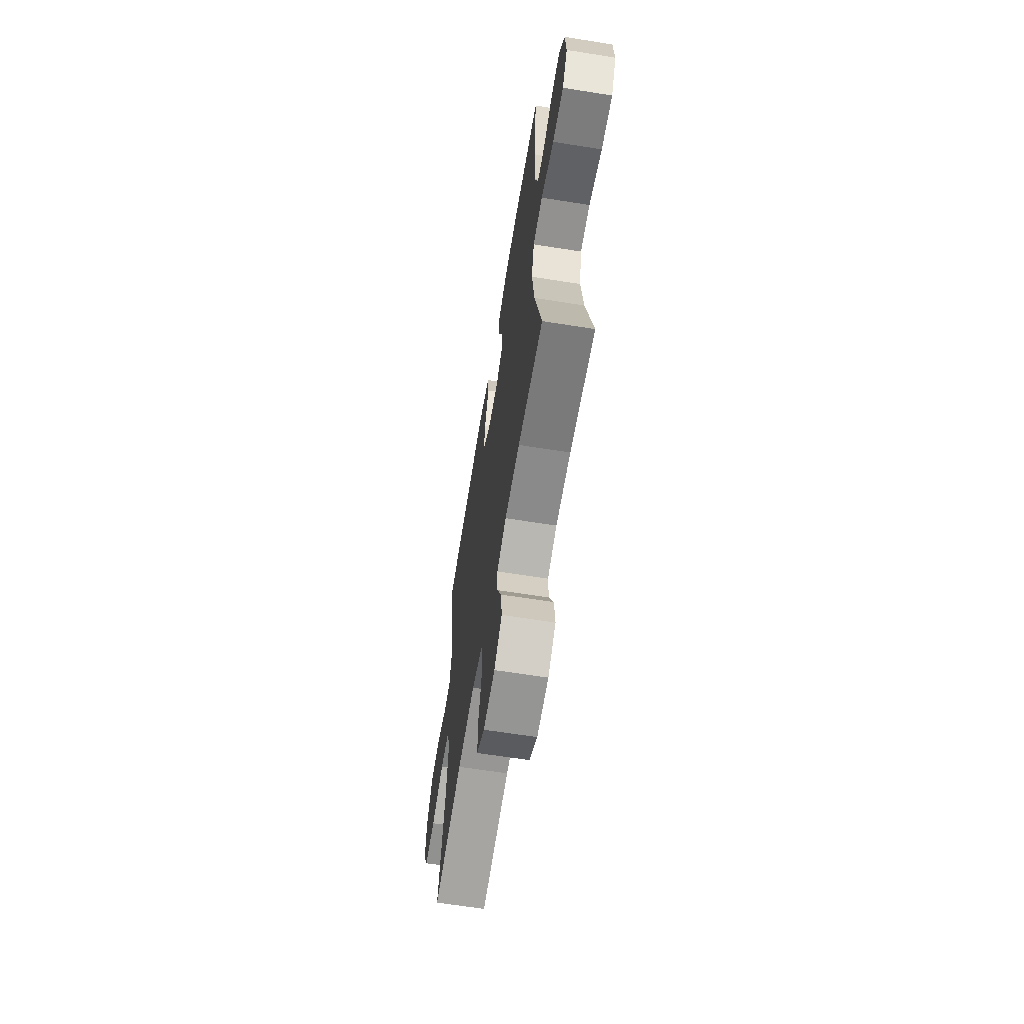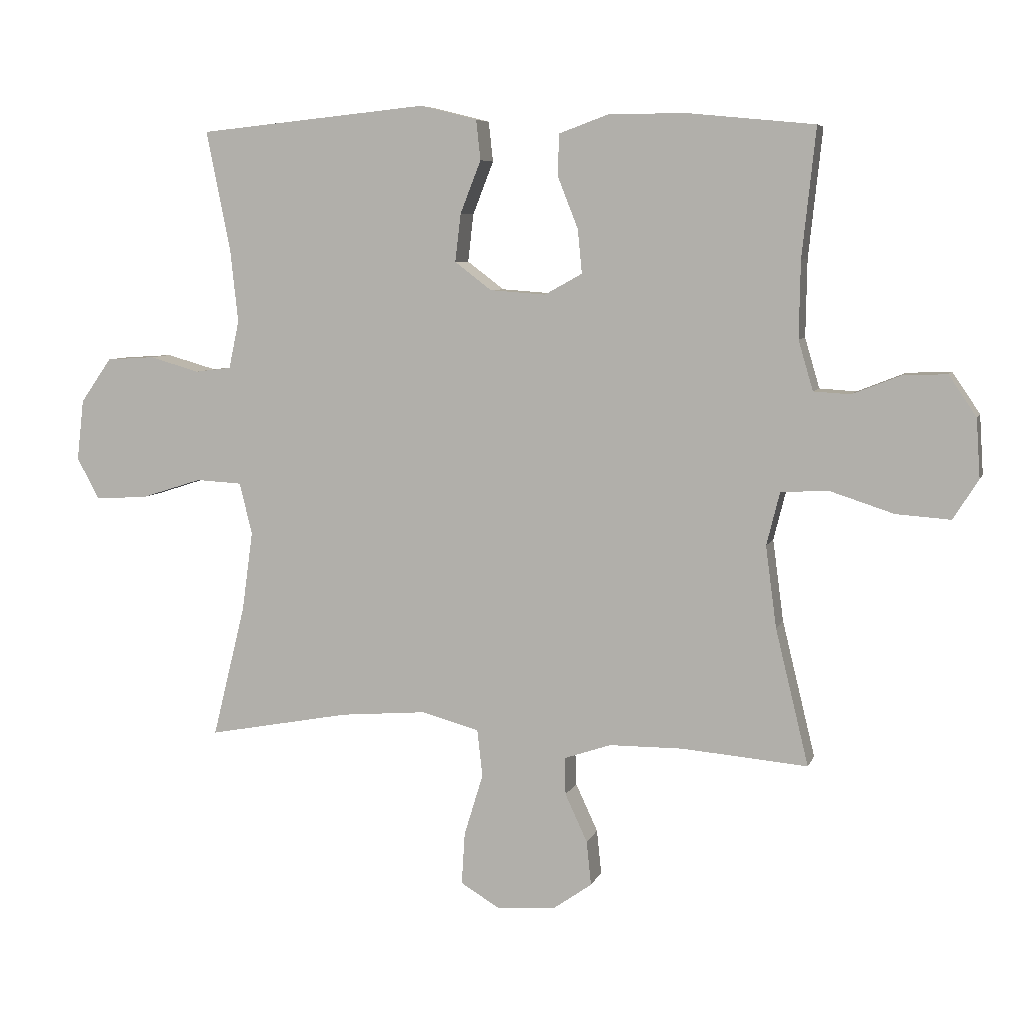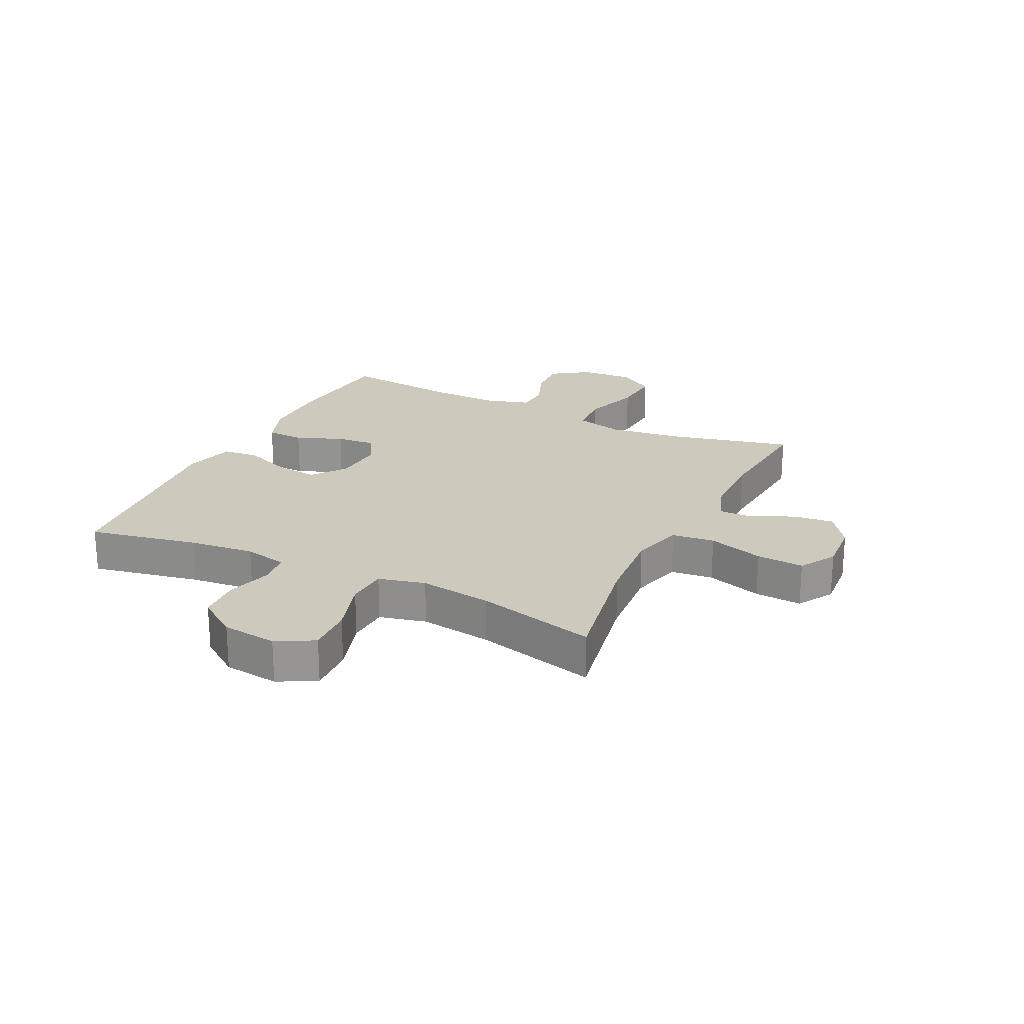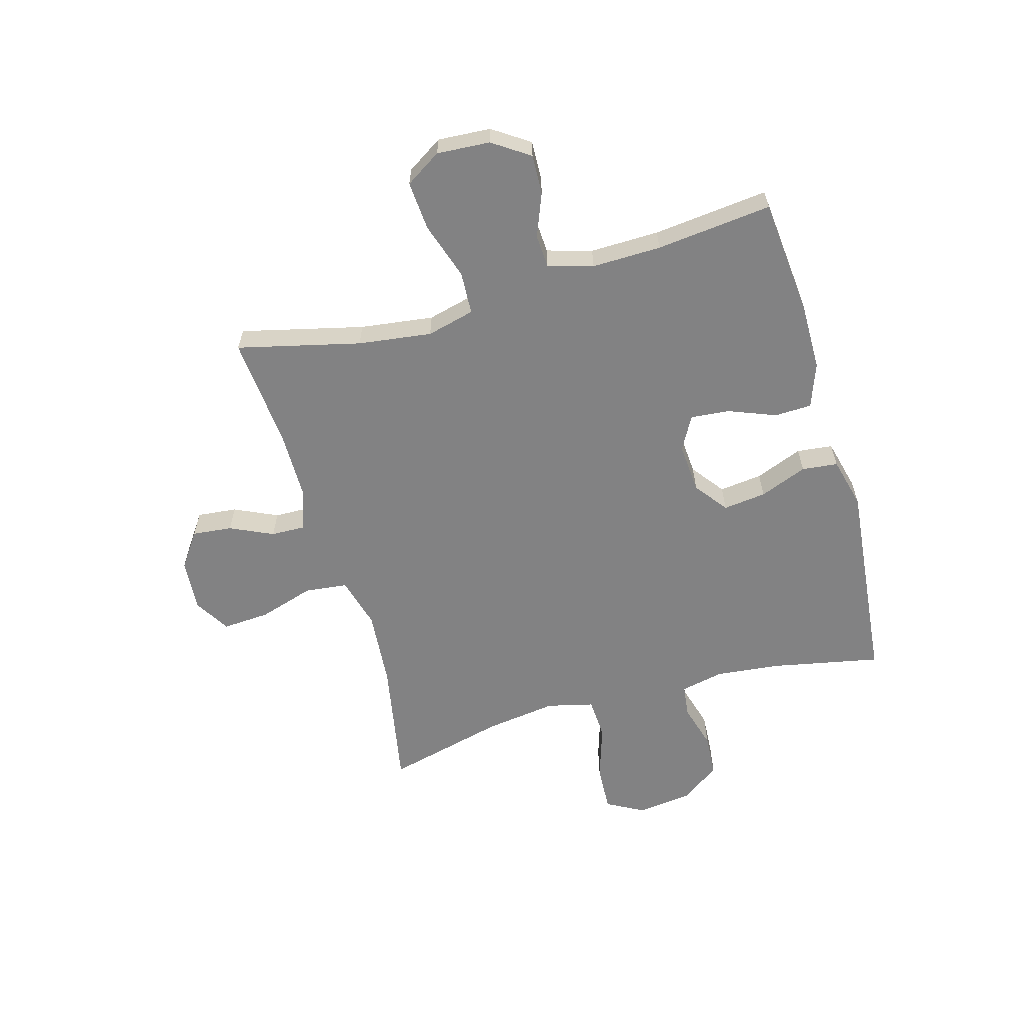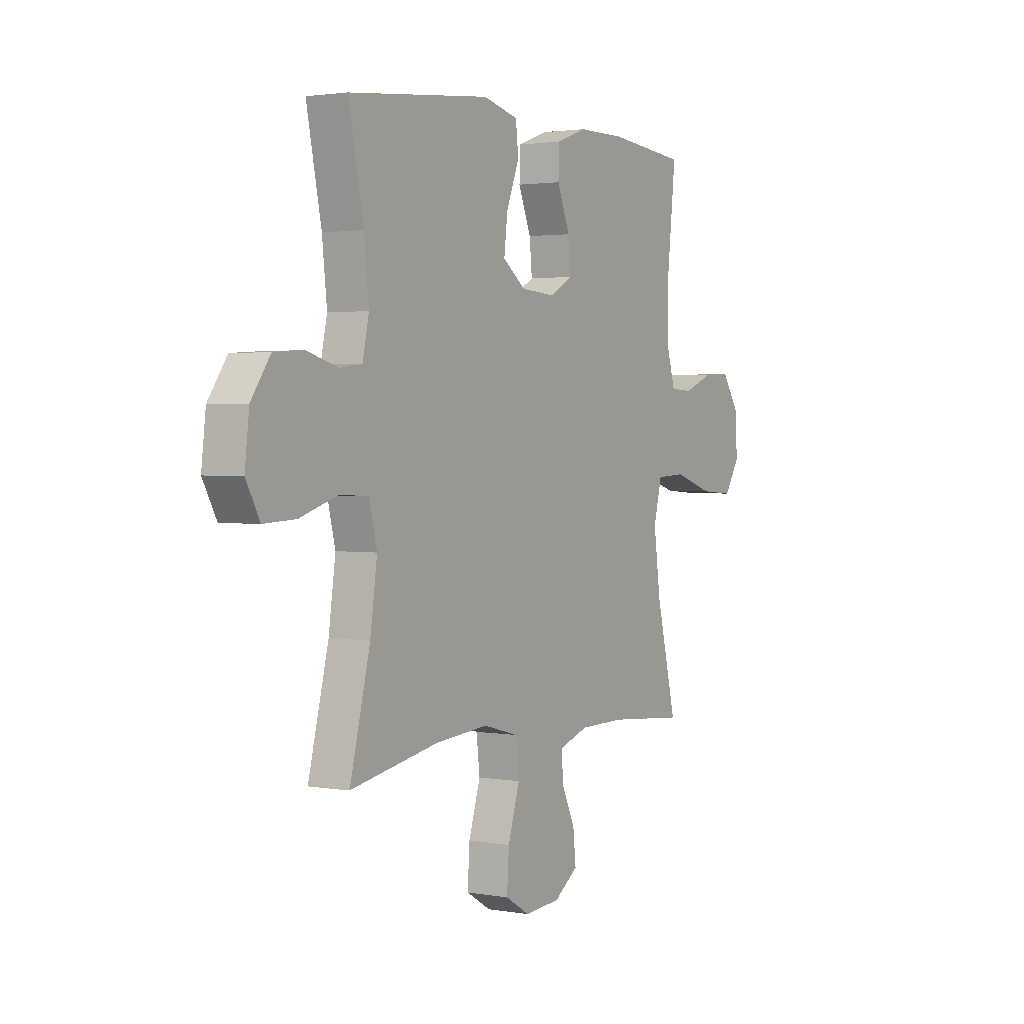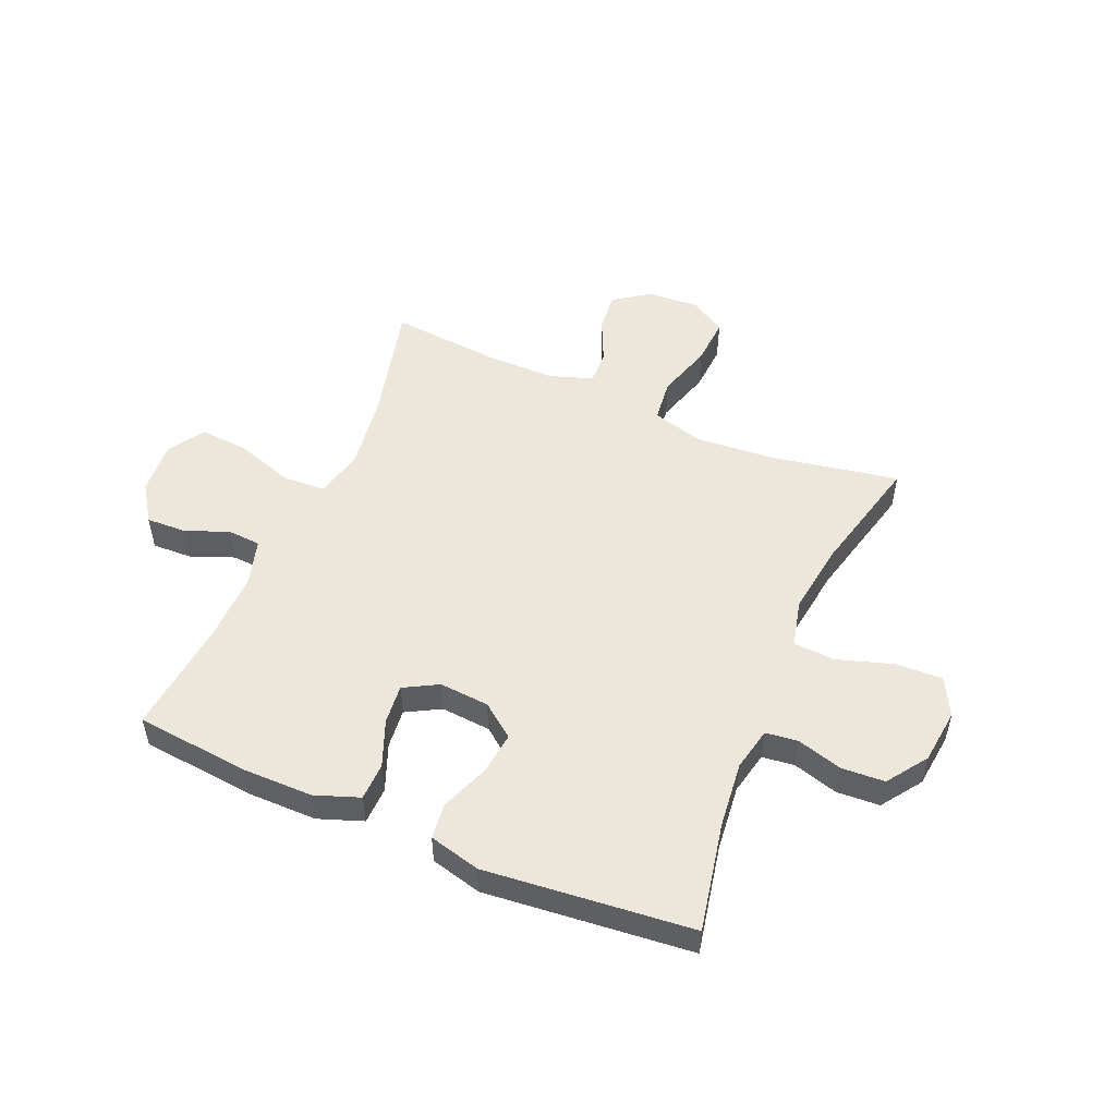
<metadata>
{"format":"obj","ext":"obj","renderer":"f3d","projection":"perspective","resolution":1024,"background":"white","views":[{"elev":-63.1,"azim":-99.2,"up":"+Z"},{"elev":6.6,"azim":-165.1,"up":"+Z"},{"elev":22.7,"azim":116.1,"up":"+Y"},{"elev":-60.8,"azim":-74.1,"up":"+Y"},{"elev":2.1,"azim":121.6,"up":"+Z"},{"elev":52.2,"azim":23.2,"up":"+Y"}]}
</metadata>
<code>
o path3744
v -0.2947 0.0375 -0.4595
v -0.1756 0.0375 -0.4604
v -0.1005 0.0375 -0.4862
v -0.1023 0.0375 -0.5459
v -0.1378 0.0375 -0.6227
v -0.1452 0.0375 -0.6935
v -0.08261 0.0375 -0.7376
v 0.01032 0.0375 -0.7445
v 0.07373 0.0375 -0.7062
v 0.06842 0.0375 -0.6224
v 0.03798 0.0375 -0.5236
v 0.0467 0.0375 -0.4479
v 0.1386 0.0375 -0.4228
v 0.2767 0.0375 -0.4341
v 0.5061 0.0375 -0.4769
v 0.4533 0.0375 -0.2637
v 0.4357 0.0375 -0.1362
v 0.456 0.0375 -0.05313
v 0.5299 0.0375 -0.04904
v 0.6286 0.0375 -0.08047
v 0.7119 0.0375 -0.08452
v 0.7477 0.0375 -0.0185
v 0.7364 0.0375 0.07923
v 0.6866 0.0375 0.1501
v 0.6096 0.0375 0.1548
v 0.5291 0.0375 0.1318
v 0.4713 0.0375 0.1387
v 0.4549 0.0375 0.2156
v 0.4673 0.0375 0.3317
v 0.5061 0.0375 0.525
v 0.138 0.0375 0.5622
v 0.04677 0.0375 0.5392
v 0.03972 0.0375 0.4753
v 0.07286 0.0375 0.3908
v 0.08187 0.0375 0.3142
v 0.02289 0.0375 0.2694
v -0.06606 0.0375 0.2628
v -0.1265 0.0375 0.2962
v -0.1197 0.0375 0.3663
v -0.08688 0.0375 0.4492
v -0.08889 0.0375 0.5157
v -0.1678 0.0375 0.5445
v -0.2902 0.0375 0.545
v -0.4956 0.0375 0.525
v -0.4736 0.0375 0.3191
v -0.4715 0.0375 0.196
v -0.495 0.0375 0.116
v -0.5537 0.0375 0.1123
v -0.6305 0.0375 0.1426
v -0.7017 0.0375 0.1456
v -0.7459 0.0375 0.08005
v -0.7521 0.0375 -0.01441
v -0.7117 0.0375 -0.07801
v -0.6243 0.0375 -0.07157
v -0.5223 0.0375 -0.03839
v -0.4462 0.0375 -0.04235
v -0.4249 0.0375 -0.1275
v -0.4423 0.0375 -0.2582
v -0.4956 0.0375 -0.4769
v -0.2947 -0.0375 -0.4595
v -0.1756 -0.0375 -0.4604
v -0.1005 -0.0375 -0.4862
v -0.1023 -0.0375 -0.5459
v -0.1378 -0.0375 -0.6227
v -0.1452 -0.0375 -0.6935
v -0.08261 -0.0375 -0.7376
v 0.01032 -0.0375 -0.7445
v 0.07373 -0.0375 -0.7062
v 0.06842 -0.0375 -0.6224
v 0.03798 -0.0375 -0.5236
v 0.0467 -0.0375 -0.4479
v 0.1386 -0.0375 -0.4228
v 0.2767 -0.0375 -0.4341
v 0.5061 -0.0375 -0.4769
v 0.4533 -0.0375 -0.2637
v 0.4357 -0.0375 -0.1362
v 0.456 -0.0375 -0.05313
v 0.5299 -0.0375 -0.04904
v 0.6286 -0.0375 -0.08047
v 0.7119 -0.0375 -0.08452
v 0.7477 -0.0375 -0.0185
v 0.7364 -0.0375 0.07923
v 0.6866 -0.0375 0.1501
v 0.6096 -0.0375 0.1548
v 0.5291 -0.0375 0.1318
v 0.4713 -0.0375 0.1387
v 0.4549 -0.0375 0.2156
v 0.4673 -0.0375 0.3317
v 0.5061 -0.0375 0.525
v 0.138 -0.0375 0.5622
v 0.04677 -0.0375 0.5392
v 0.03972 -0.0375 0.4753
v 0.07286 -0.0375 0.3908
v 0.08187 -0.0375 0.3142
v 0.02289 -0.0375 0.2694
v -0.06606 -0.0375 0.2628
v -0.1265 -0.0375 0.2962
v -0.1197 -0.0375 0.3663
v -0.08688 -0.0375 0.4492
v -0.08889 -0.0375 0.5157
v -0.1678 -0.0375 0.5445
v -0.2902 -0.0375 0.545
v -0.4956 -0.0375 0.525
v -0.4736 -0.0375 0.3191
v -0.4715 -0.0375 0.196
v -0.495 -0.0375 0.116
v -0.5537 -0.0375 0.1123
v -0.6305 -0.0375 0.1426
v -0.7017 -0.0375 0.1456
v -0.7459 -0.0375 0.08005
v -0.7521 -0.0375 -0.01441
v -0.7117 -0.0375 -0.07801
v -0.6243 -0.0375 -0.07157
v -0.5223 -0.0375 -0.03839
v -0.4462 -0.0375 -0.04235
v -0.4249 -0.0375 -0.1275
v -0.4423 -0.0375 -0.2582
v -0.4956 -0.0375 -0.4769
v -0.7459 0.0375 0.08005
v -0.7521 0.0375 -0.01441
v -0.7117 0.0375 -0.07801
v -0.7117 0.0375 -0.07801
v -0.7017 0.0375 0.1456
v -0.6243 0.0375 -0.07157
v -0.6305 0.0375 0.1426
v -0.5537 0.0375 0.1123
v -0.5223 0.0375 -0.03839
v -0.495 0.0375 0.116
v -0.495 0.0375 0.116
v -0.4462 0.0375 -0.04235
v -0.4462 0.0375 -0.04235
v -0.4715 0.0375 0.196
v -0.4956 0.0375 0.525
v -0.4956 0.0375 0.525
v -0.4736 0.0375 0.3191
v -0.4423 0.0375 -0.2582
v -0.4956 0.0375 -0.4769
v -0.4956 0.0375 -0.4769
v -0.4249 0.0375 -0.1275
v -0.2947 0.0375 -0.4595
v -0.2902 0.0375 0.545
v -0.1756 0.0375 -0.4604
v -0.1678 0.0375 0.5445
v -0.1005 0.0375 -0.4862
v -0.1005 0.0375 -0.4862
v -0.08889 0.0375 0.5157
v -0.08889 0.0375 0.5157
v -0.1265 0.0375 0.2962
v -0.1265 0.0375 0.2962
v -0.1197 0.0375 0.3663
v -0.1378 0.0375 -0.6227
v -0.1452 0.0375 -0.6935
v -0.1452 0.0375 -0.6935
v -0.08261 0.0375 -0.7376
v -0.1023 0.0375 -0.5459
v -0.06606 0.0375 0.2628
v -0.08688 0.0375 0.4492
v 0.01032 0.0375 -0.7445
v 0.02289 0.0375 0.2694
v 0.07373 0.0375 -0.7062
v 0.07373 0.0375 -0.7062
v 0.08187 0.0375 0.3142
v 0.03798 0.0375 -0.5236
v 0.0467 0.0375 -0.4479
v 0.0467 0.0375 -0.4479
v 0.06842 0.0375 -0.6224
v 0.04677 0.0375 0.5392
v 0.04677 0.0375 0.5392
v 0.03972 0.0375 0.4753
v 0.07286 0.0375 0.3908
v 0.1386 0.0375 -0.4228
v 0.138 0.0375 0.5622
v 0.2767 0.0375 -0.4341
v 0.5061 0.0375 0.525
v 0.5061 0.0375 0.525
v 0.4673 0.0375 0.3317
v 0.4549 0.0375 0.2156
v 0.4357 0.0375 -0.1362
v 0.456 0.0375 -0.05313
v 0.456 0.0375 -0.05313
v 0.4533 0.0375 -0.2637
v 0.4713 0.0375 0.1387
v 0.4713 0.0375 0.1387
v 0.5299 0.0375 -0.04904
v 0.5291 0.0375 0.1318
v 0.5061 0.0375 -0.4769
v 0.5061 0.0375 -0.4769
v 0.6096 0.0375 0.1548
v 0.6286 0.0375 -0.08047
v 0.6866 0.0375 0.1501
v 0.7119 0.0375 -0.08452
v 0.7119 0.0375 -0.08452
v 0.7364 0.0375 0.07923
v 0.7477 0.0375 -0.0185
v -0.7459 -0.0375 0.08005
v -0.7521 -0.0375 -0.01441
v -0.7117 -0.0375 -0.07801
v -0.7117 -0.0375 -0.07801
v -0.7017 -0.0375 0.1456
v -0.6243 -0.0375 -0.07157
v -0.6305 -0.0375 0.1426
v -0.5537 -0.0375 0.1123
v -0.5223 -0.0375 -0.03839
v -0.495 -0.0375 0.116
v -0.495 -0.0375 0.116
v -0.4462 -0.0375 -0.04235
v -0.4462 -0.0375 -0.04235
v -0.4715 -0.0375 0.196
v -0.4956 -0.0375 0.525
v -0.4956 -0.0375 0.525
v -0.4736 -0.0375 0.3191
v -0.4423 -0.0375 -0.2582
v -0.4956 -0.0375 -0.4769
v -0.4956 -0.0375 -0.4769
v -0.4249 -0.0375 -0.1275
v -0.2947 -0.0375 -0.4595
v -0.2902 -0.0375 0.545
v -0.1756 -0.0375 -0.4604
v -0.1678 -0.0375 0.5445
v -0.1005 -0.0375 -0.4862
v -0.1005 -0.0375 -0.4862
v -0.08889 -0.0375 0.5157
v -0.08889 -0.0375 0.5157
v -0.1265 -0.0375 0.2962
v -0.1265 -0.0375 0.2962
v -0.1197 -0.0375 0.3663
v -0.1378 -0.0375 -0.6227
v -0.1452 -0.0375 -0.6935
v -0.1452 -0.0375 -0.6935
v -0.08261 -0.0375 -0.7376
v -0.1023 -0.0375 -0.5459
v -0.06606 -0.0375 0.2628
v -0.08688 -0.0375 0.4492
v 0.01032 -0.0375 -0.7445
v 0.02289 -0.0375 0.2694
v 0.07373 -0.0375 -0.7062
v 0.07373 -0.0375 -0.7062
v 0.08187 -0.0375 0.3142
v 0.03798 -0.0375 -0.5236
v 0.0467 -0.0375 -0.4479
v 0.0467 -0.0375 -0.4479
v 0.06842 -0.0375 -0.6224
v 0.04677 -0.0375 0.5392
v 0.04677 -0.0375 0.5392
v 0.03972 -0.0375 0.4753
v 0.07286 -0.0375 0.3908
v 0.1386 -0.0375 -0.4228
v 0.138 -0.0375 0.5622
v 0.2767 -0.0375 -0.4341
v 0.5061 -0.0375 0.525
v 0.5061 -0.0375 0.525
v 0.4673 -0.0375 0.3317
v 0.4549 -0.0375 0.2156
v 0.4357 -0.0375 -0.1362
v 0.456 -0.0375 -0.05313
v 0.456 -0.0375 -0.05313
v 0.4533 -0.0375 -0.2637
v 0.4713 -0.0375 0.1387
v 0.4713 -0.0375 0.1387
v 0.5299 -0.0375 -0.04904
v 0.5291 -0.0375 0.1318
v 0.5061 -0.0375 -0.4769
v 0.5061 -0.0375 -0.4769
v 0.6096 -0.0375 0.1548
v 0.6286 -0.0375 -0.08047
v 0.6866 -0.0375 0.1501
v 0.7119 -0.0375 -0.08452
v 0.7119 -0.0375 -0.08452
v 0.7364 -0.0375 0.07923
v 0.7477 -0.0375 -0.0185
f 196 200 195
f 226 211 224
f 258 235 255
f 211 226 217
f 195 201 199
f 254 247 249
f 218 212 216
f 248 246 252
f 233 219 226
f 203 202 200
f 215 232 206
f 242 230 234
f 224 208 206
f 222 219 233
f 206 204 203
f 239 231 242
f 220 231 239
f 208 204 206
f 235 232 247
f 240 215 218
f 248 252 250
f 253 238 258
f 254 235 247
f 202 201 200
f 204 202 203
f 247 232 240
f 208 224 211
f 257 249 262
f 254 249 257
f 258 238 235
f 255 235 254
f 261 260 264
f 230 227 228
f 231 227 242
f 261 258 260
f 242 234 236
f 240 220 239
f 224 206 232
f 260 258 255
f 200 196 197
f 246 248 245
f 252 246 238
f 265 264 260
f 211 217 209
f 252 238 253
f 232 215 240
f 215 212 218
f 230 242 227
f 217 226 219
f 269 265 270
f 240 218 220
f 270 265 267
f 216 212 213
f 245 248 243
f 266 264 269
f 195 200 201
f 264 265 269
f 51 52 111 110
f 52 122 198 111
f 50 51 110 109
f 53 54 113 112
f 49 50 109 108
f 48 49 108 107
f 54 55 114 113
f 129 48 107 205
f 55 131 207 114
f 46 47 106 105
f 134 45 104 210
f 45 46 105 104
f 58 138 214 117
f 56 57 116 115
f 57 58 117 116
f 59 1 60 118
f 43 44 103 102
f 1 2 61 60
f 42 43 102 101
f 2 145 221 61
f 147 42 101 223
f 149 39 98 225
f 5 153 229 64
f 6 7 66 65
f 4 5 64 63
f 37 38 97 96
f 40 41 100 99
f 39 40 99 98
f 3 4 63 62
f 7 8 67 66
f 36 37 96 95
f 8 161 237 67
f 35 36 95 94
f 11 165 241 70
f 10 11 70 69
f 9 10 69 68
f 168 33 92 244
f 33 34 93 92
f 12 13 72 71
f 31 32 91 90
f 34 35 94 93
f 13 14 73 72
f 175 31 90 251
f 29 30 89 88
f 28 29 88 87
f 17 180 256 76
f 16 17 76 75
f 183 28 87 259
f 18 19 78 77
f 26 27 86 85
f 187 16 75 263
f 14 15 74 73
f 25 26 85 84
f 19 20 79 78
f 24 25 84 83
f 20 192 268 79
f 23 24 83 82
f 22 23 82 81
f 21 22 81 80
f 120 119 124
f 150 148 135
f 182 179 159
f 135 141 150
f 119 123 125
f 178 173 171
f 142 140 136
f 172 176 170
f 157 150 143
f 127 124 126
f 139 130 156
f 166 158 154
f 148 130 132
f 146 157 143
f 130 127 128
f 163 166 155
f 144 163 155
f 132 130 128
f 159 171 156
f 164 142 139
f 172 174 176
f 177 182 162
f 178 171 159
f 126 124 125
f 128 127 126
f 171 164 156
f 132 135 148
f 181 186 173
f 178 181 173
f 182 159 162
f 179 178 159
f 185 188 184
f 154 152 151
f 155 166 151
f 185 184 182
f 166 160 158
f 164 163 144
f 148 156 130
f 184 179 182
f 124 121 120
f 170 169 172
f 176 162 170
f 189 184 188
f 135 133 141
f 176 177 162
f 156 164 139
f 139 142 136
f 154 151 166
f 141 143 150
f 193 194 189
f 164 144 142
f 194 191 189
f 140 137 136
f 169 167 172
f 190 193 188
f 119 125 124
f 188 193 189

</code>
